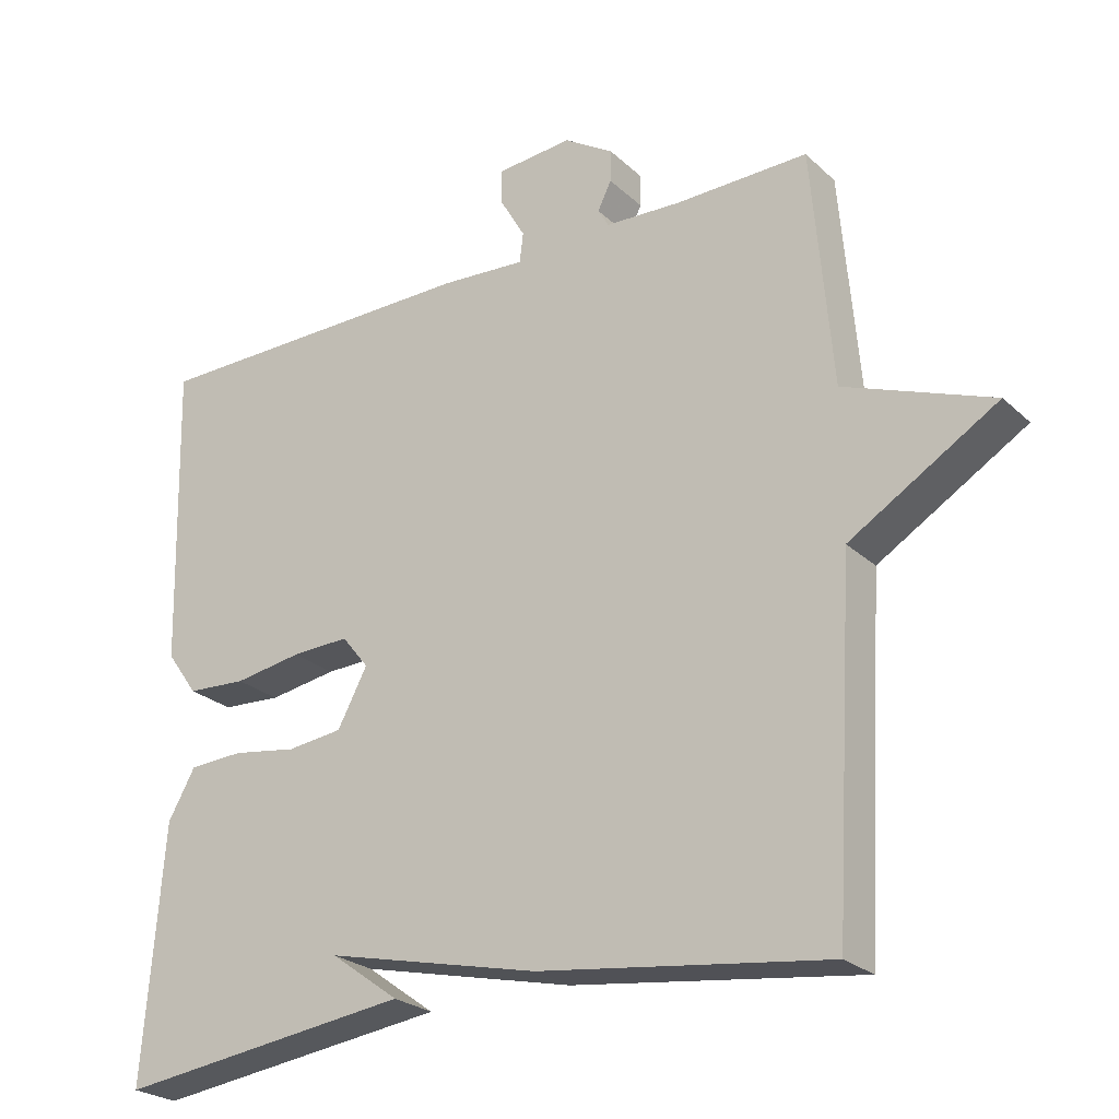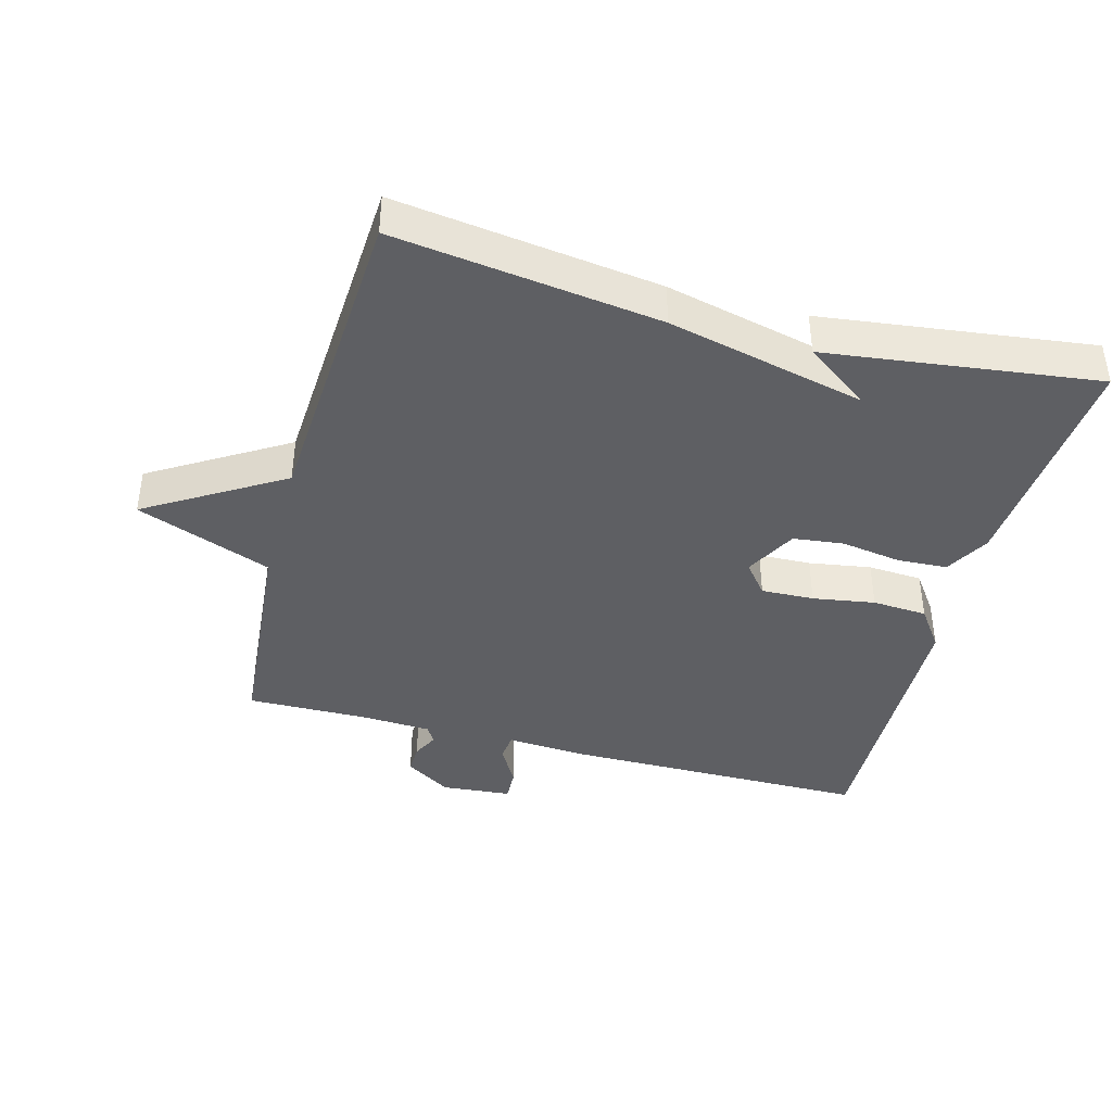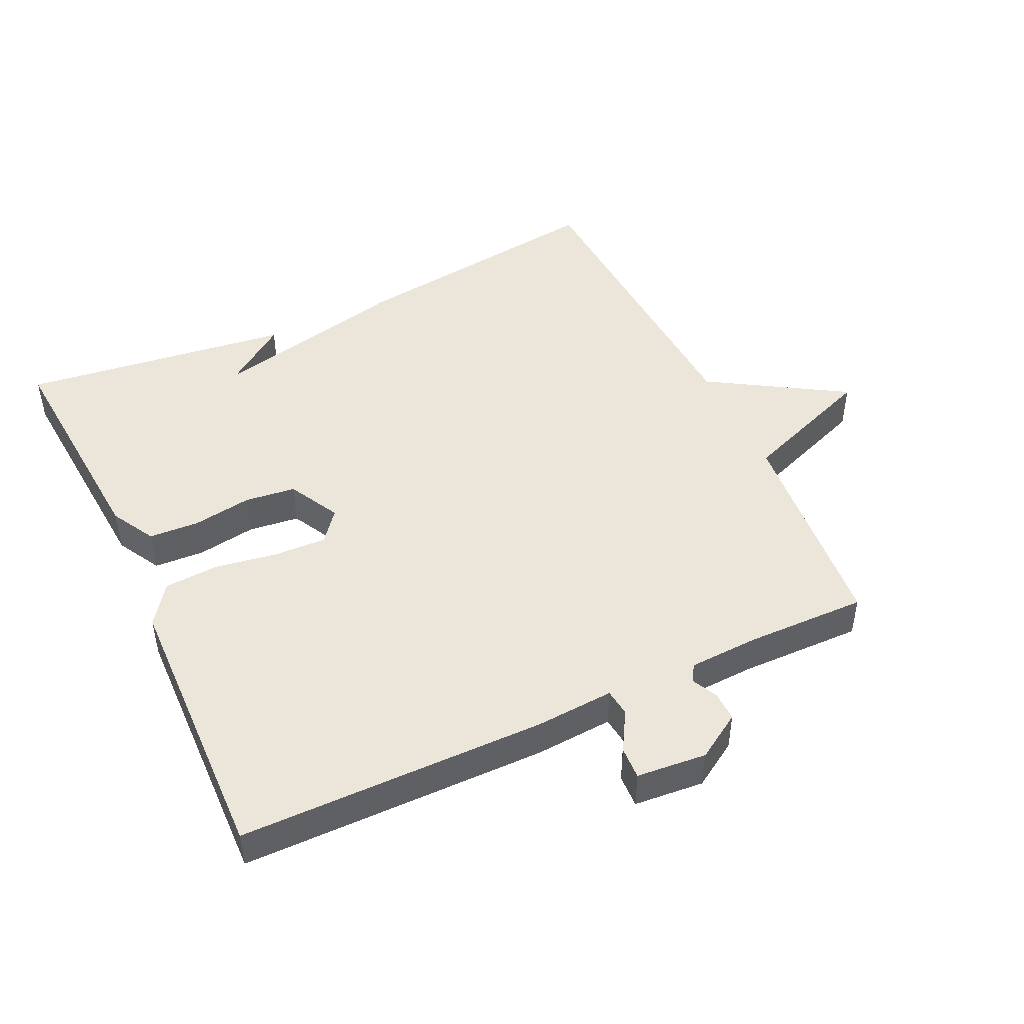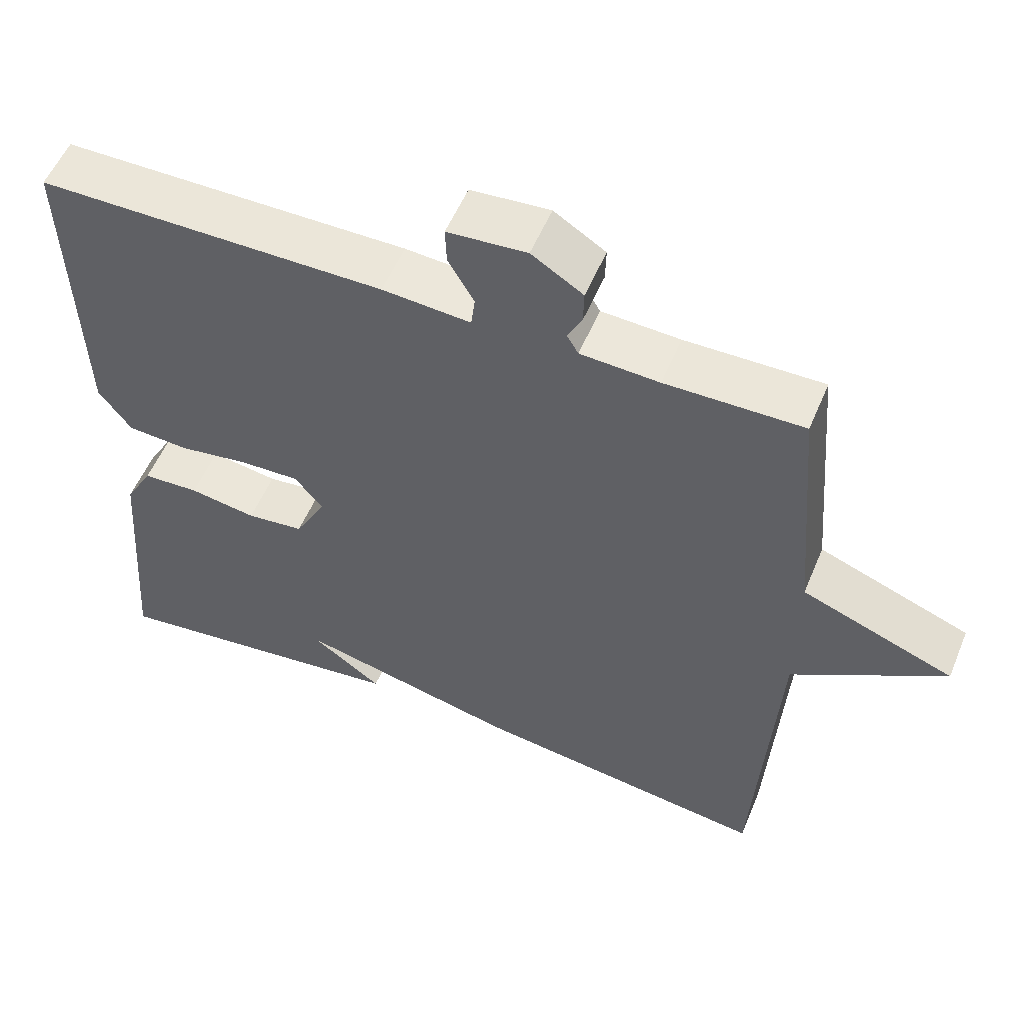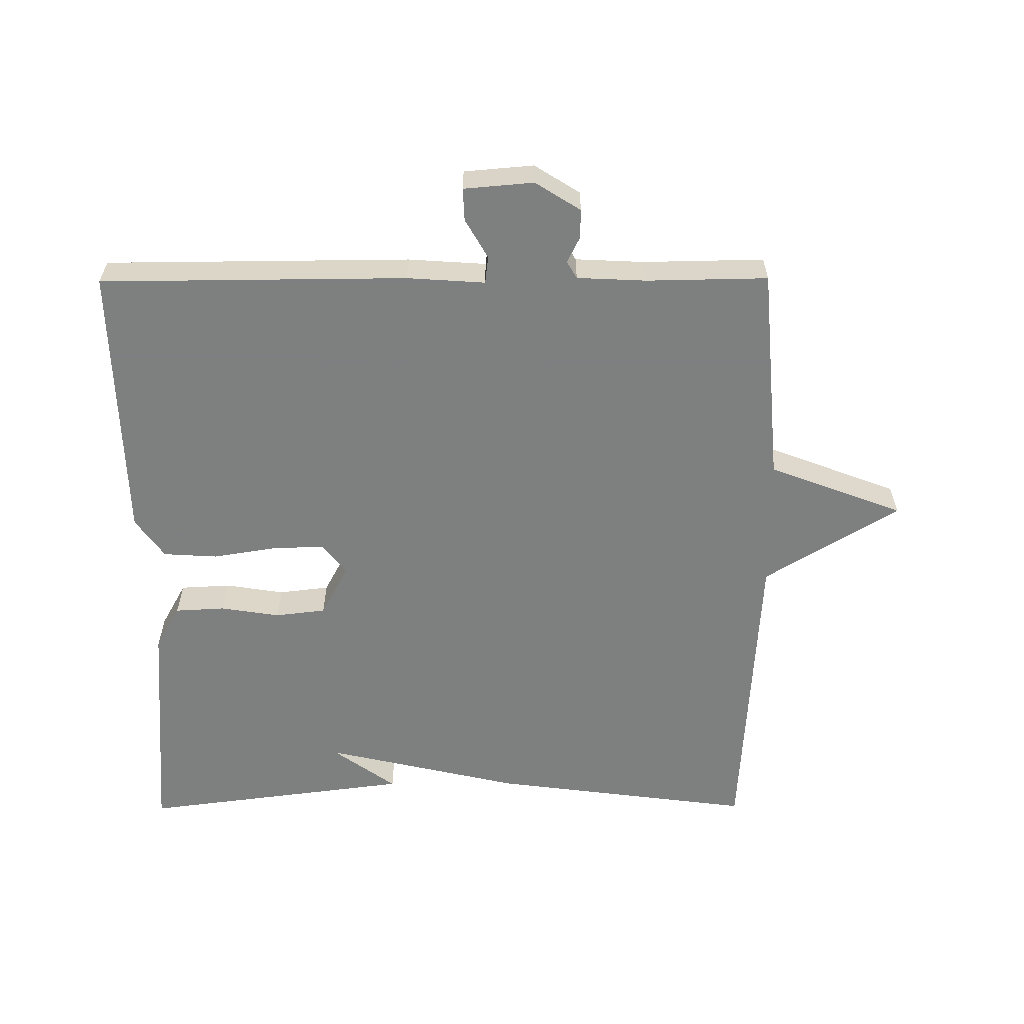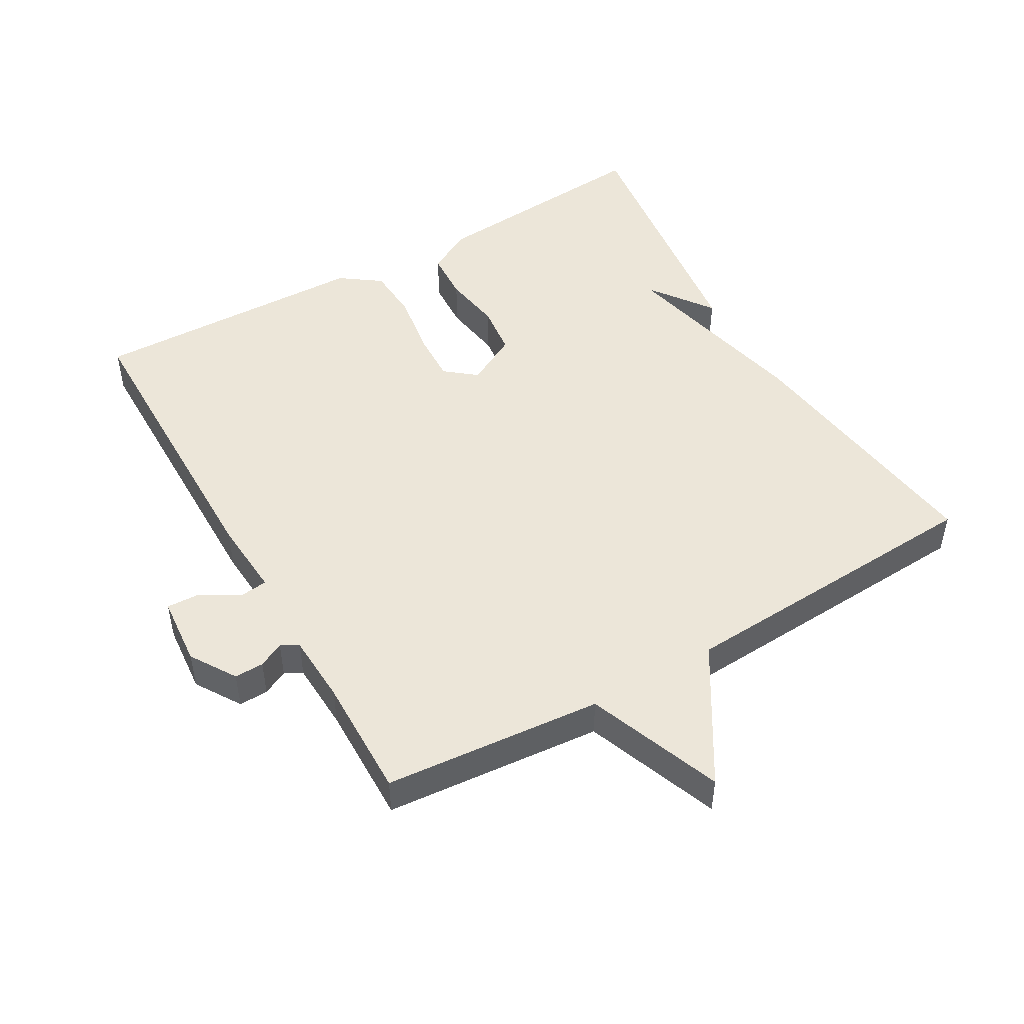
<metadata>
{"format":"obj","ext":"obj","renderer":"f3d","projection":"perspective","resolution":1024,"background":"white","views":[{"elev":-24.9,"azim":34.7,"up":"+Z"},{"elev":-41.0,"azim":164.9,"up":"+Y"},{"elev":47.2,"azim":-25.1,"up":"+Y"},{"elev":55.0,"azim":22.5,"up":"+Z"},{"elev":-59.6,"azim":0.3,"up":"+Y"},{"elev":48.7,"azim":60.1,"up":"+Y"}]}
</metadata>
<code>
v 0.5 0.07 0.5
v 0.528 0.07 0.173
v 0.73 0.07 0.096
v 0.528 0.07 -0.027
v 0.5 0.07 -0.5
v 0.105 0.07 -0.448
v -0.189 0.07 -0.38
v -0.095 0.07 -0.448
v -0.5 0.07 -0.5
v -0.473 0.07 -0.154
v -0.436 0.07 -0.088
v -0.361 0.07 -0.084
v -0.272 0.07 -0.098
v -0.196 0.07 -0.089
v -0.155 0.07 -0.012
v -0.192 0.07 0.034
v -0.271 0.07 0.031
v -0.364 0.07 0.016
v -0.446 0.07 0.021
v -0.489 0.07 0.081
v -0.5 0.07 0.5
v -0.04 0.07 0.503
v 0.077 0.07 0.495
v 0.082 0.07 0.536
v 0.048 0.07 0.595
v 0.046 0.07 0.644
v 0.151 0.07 0.653
v 0.219 0.07 0.61
v 0.218 0.07 0.566
v 0.199 0.07 0.528
v 0.214 0.07 0.502
v 0.318 0.07 0.497
v 0.5 0 0.5
v 0.528 0 0.173
v 0.73 0 0.096
v 0.528 0 -0.027
v 0.5 0 -0.5
v 0.105 0 -0.448
v -0.189 0 -0.38
v -0.095 0 -0.448
v -0.5 0 -0.5
v -0.473 0 -0.154
v -0.436 0 -0.088
v -0.361 0 -0.084
v -0.272 0 -0.098
v -0.196 0 -0.089
v -0.155 0 -0.012
v -0.192 0 0.034
v -0.271 0 0.031
v -0.364 0 0.016
v -0.446 0 0.021
v -0.489 0 0.081
v -0.5 0 0.5
v -0.04 0 0.503
v 0.077 0 0.495
v 0.082 0 0.536
v 0.048 0 0.595
v 0.046 0 0.644
v 0.151 0 0.653
v 0.219 0 0.61
v 0.218 0 0.566
v 0.199 0 0.528
v 0.214 0 0.502
v 0.318 0 0.497
f 28 29 30
f 27 28 30
f 26 27 30
f 25 26 30
f 24 25 30
f 23 24 30 31
f 21 22 23
f 20 21 23
f 19 20 23
f 18 19 23
f 17 18 23
f 23 31 32
f 17 23 32
f 16 17 32
f 11 12 13
f 10 11 13
f 9 10 13
f 9 13 14
f 7 8 9
f 7 9 14
f 7 14 15
f 6 7 15
f 5 6 15
f 4 5 15
f 4 15 16
f 3 4 16
f 2 3 16
f 1 2 16 32
f 62 61 60
f 62 60 59
f 62 59 58
f 62 58 57
f 62 57 56
f 63 62 56 55
f 55 54 53
f 55 53 52
f 55 52 51
f 55 51 50
f 55 50 49
f 64 63 55
f 64 55 49
f 64 49 48
f 45 44 43
f 45 43 42
f 45 42 41
f 46 45 41
f 41 40 39
f 46 41 39
f 47 46 39
f 47 39 38
f 47 38 37
f 47 37 36
f 48 47 36
f 48 36 35
f 48 35 34
f 64 48 34 33
f 1 33 34 2
f 2 34 35 3
f 3 35 36 4
f 4 36 37 5
f 5 37 38 6
f 6 38 39 7
f 7 39 40 8
f 8 40 41 9
f 9 41 42 10
f 10 42 43 11
f 11 43 44 12
f 12 44 45 13
f 13 45 46 14
f 14 46 47 15
f 15 47 48 16
f 16 48 49 17
f 17 49 50 18
f 18 50 51 19
f 19 51 52 20
f 20 52 53 21
f 21 53 54 22
f 22 54 55 23
f 23 55 56 24
f 24 56 57 25
f 25 57 58 26
f 26 58 59 27
f 27 59 60 28
f 28 60 61 29
f 29 61 62 30
f 30 62 63 31
f 31 63 64 32
f 32 64 33 1

</code>
